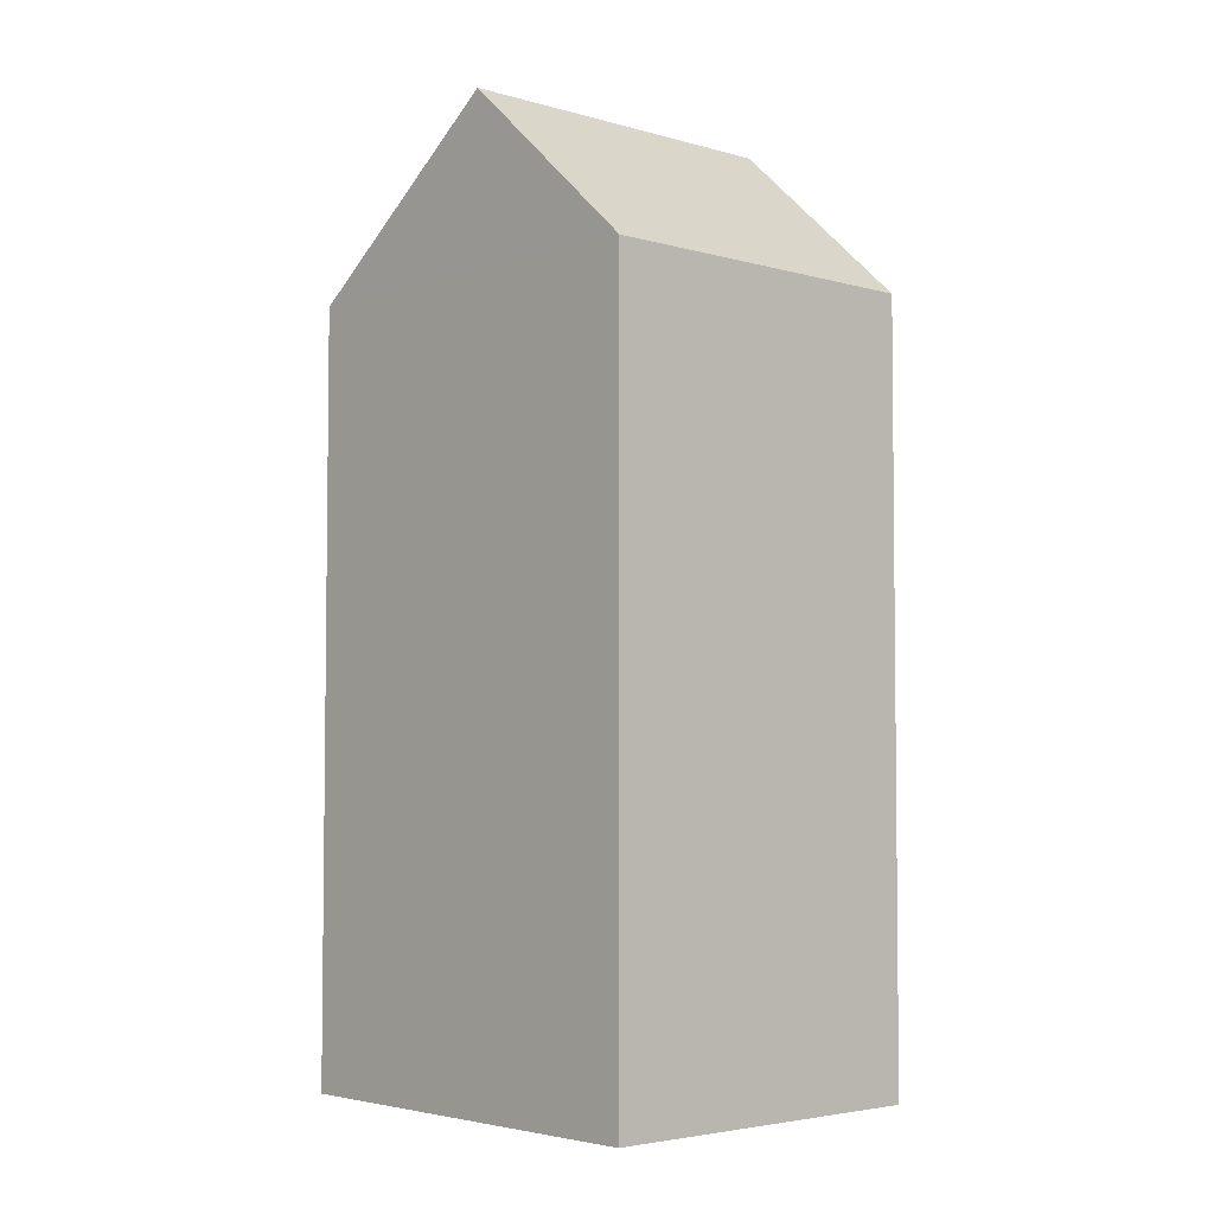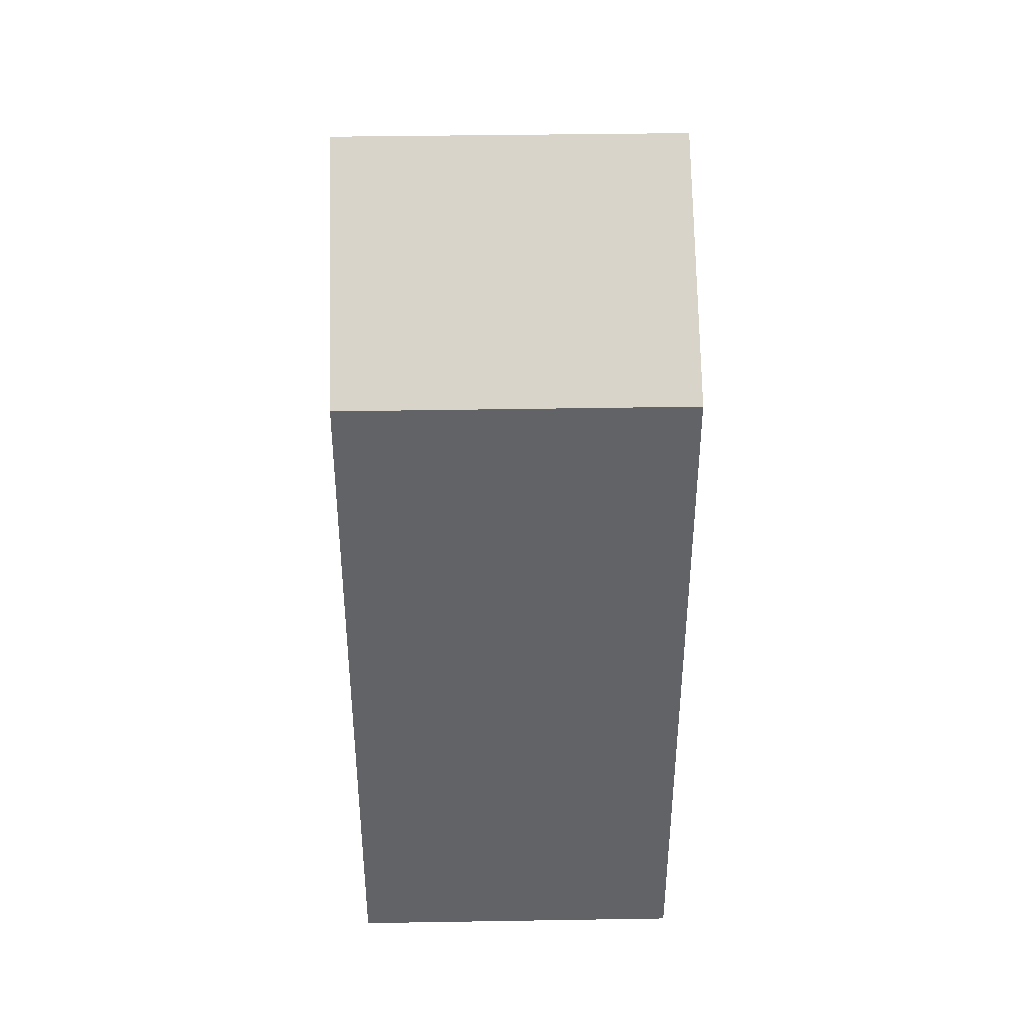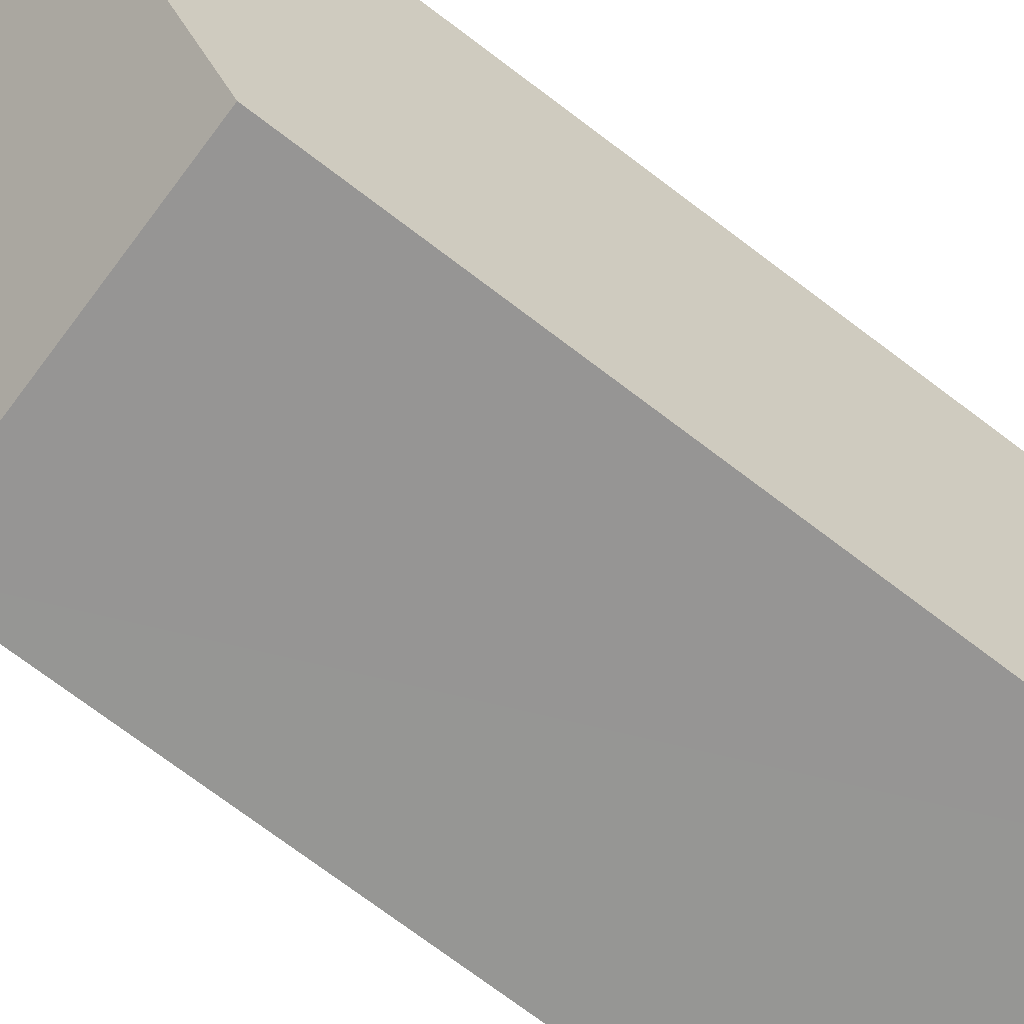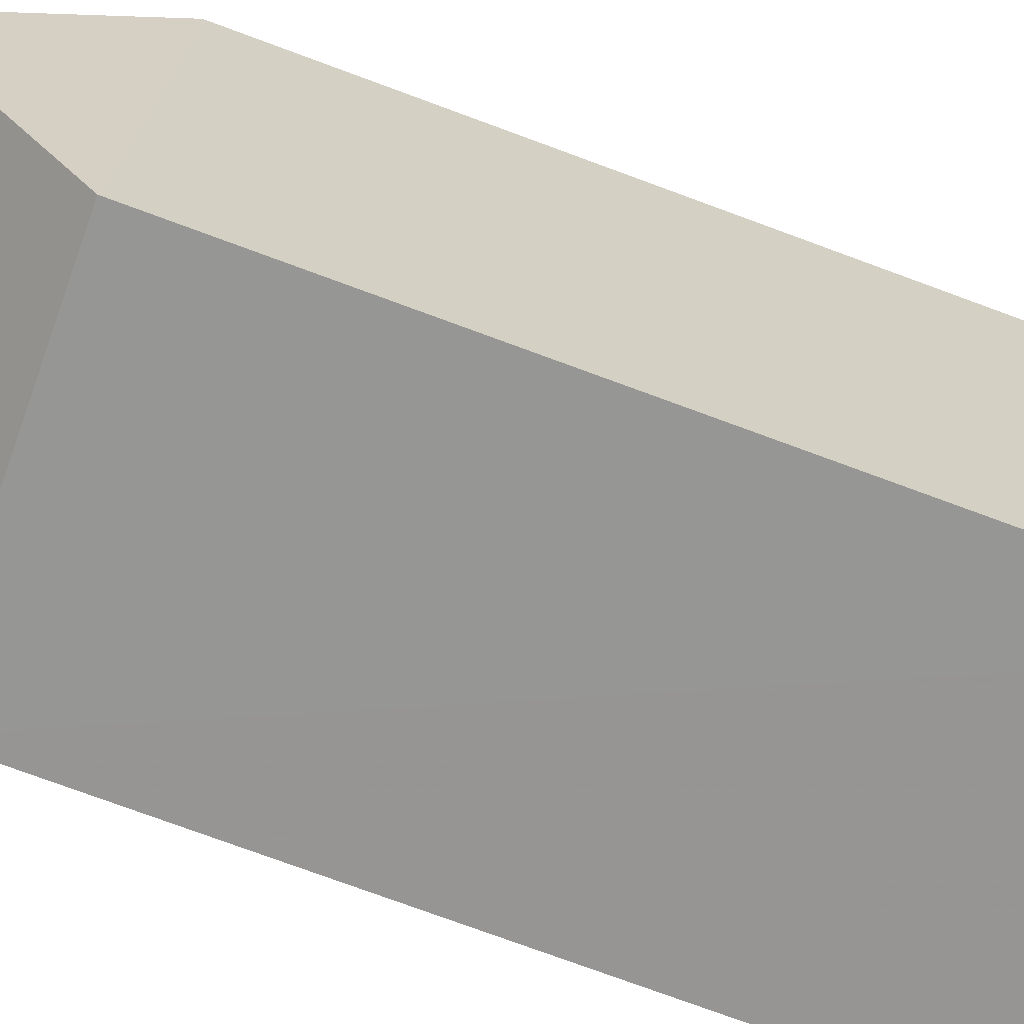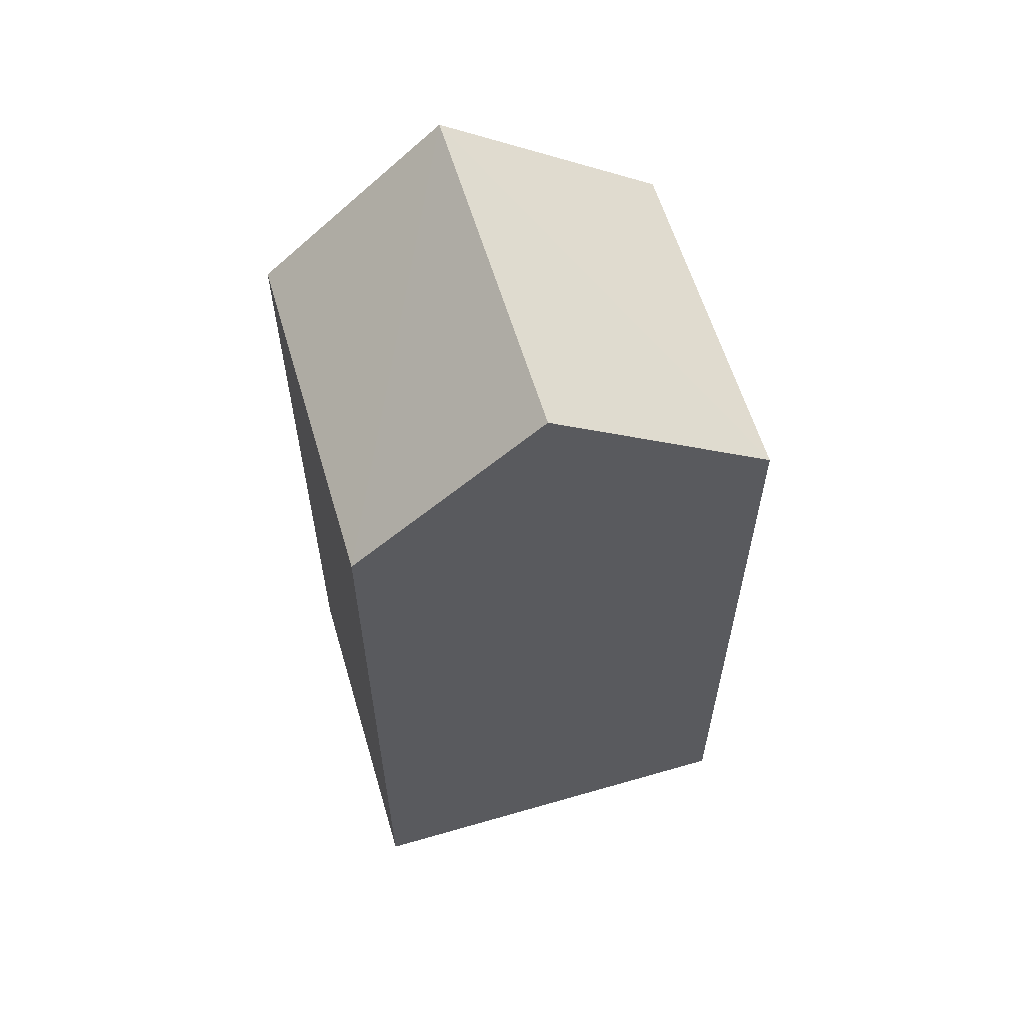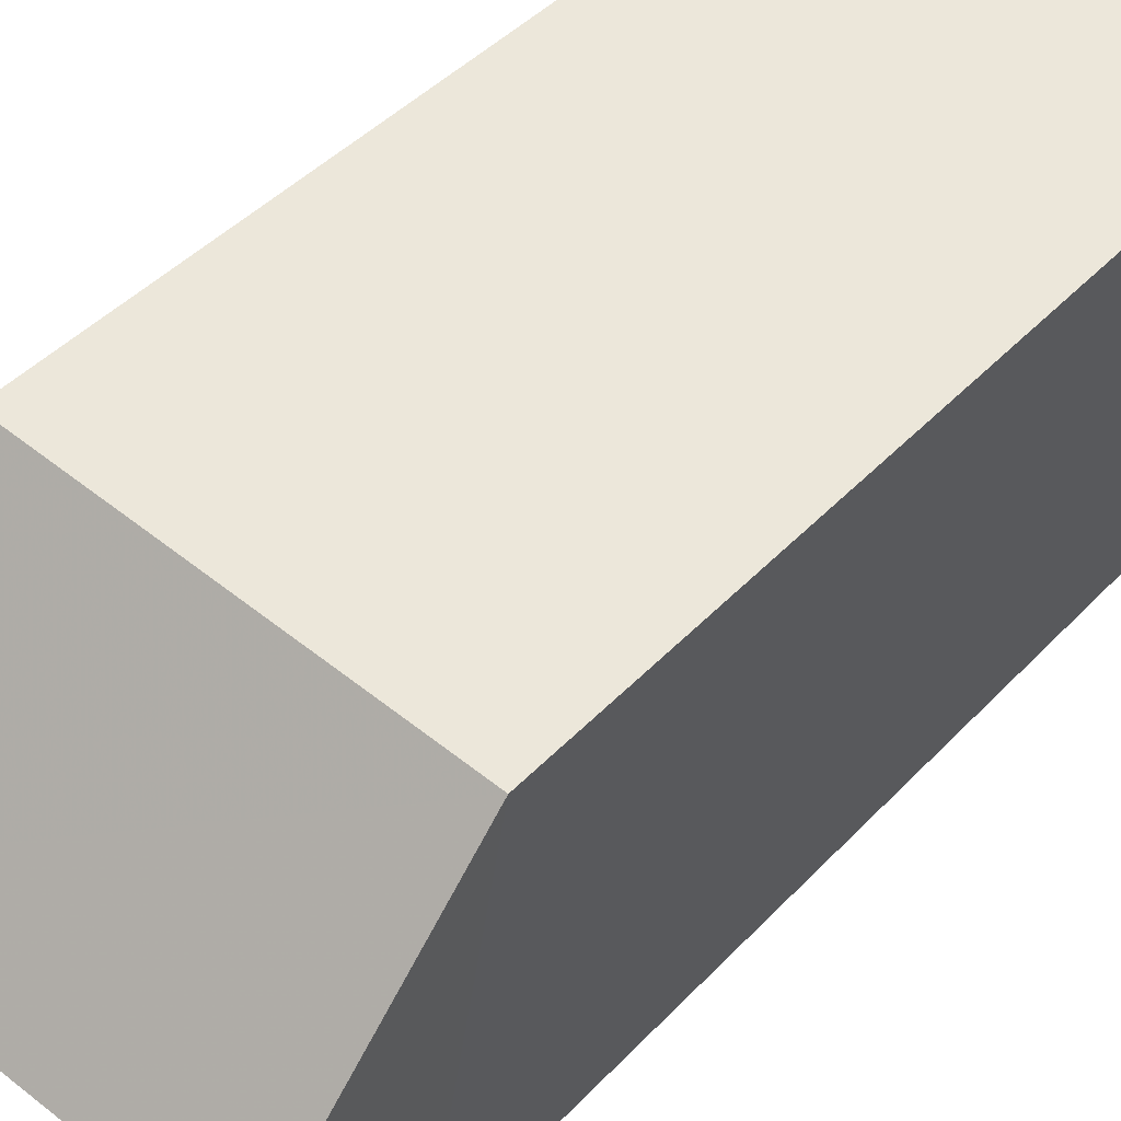
<metadata>
{"format":"obj","ext":"obj","renderer":"f3d","projection":"perspective","resolution":1024,"background":"white","views":[{"elev":-4.0,"azim":-51.7,"up":"+Z"},{"elev":39.3,"azim":169.8,"up":"+Z"},{"elev":-75.8,"azim":53.2,"up":"+Y"},{"elev":-76.7,"azim":69.8,"up":"+Y"},{"elev":60.2,"azim":64.5,"up":"+Z"},{"elev":42.3,"azim":38.8,"up":"+Y"}]}
</metadata>
<code>
v -3.171e+05 4.391e+04 27.47
v -3.171e+05 4.391e+04 27.48
v -3.171e+05 4.391e+04 27.48
v -3.172e+05 4.391e+04 27.47
v -3.171e+05 4.391e+04 38.39
v -3.171e+05 4.391e+04 38.39
v -3.172e+05 4.391e+04 40.8
v -3.171e+05 4.391e+04 40.8
v -3.171e+05 4.391e+04 38.38
v -3.172e+05 4.391e+04 38.39
f 1 2 3
f 1 4 2
f 5 6 7
f 8 5 7
f 7 9 8
f 7 10 9
f 2 4 6
f 6 10 7
f 6 4 10
f 9 1 5
f 9 5 8
f 1 3 5
f 10 4 1
f 9 10 1
f 6 3 2
f 6 5 3

</code>
